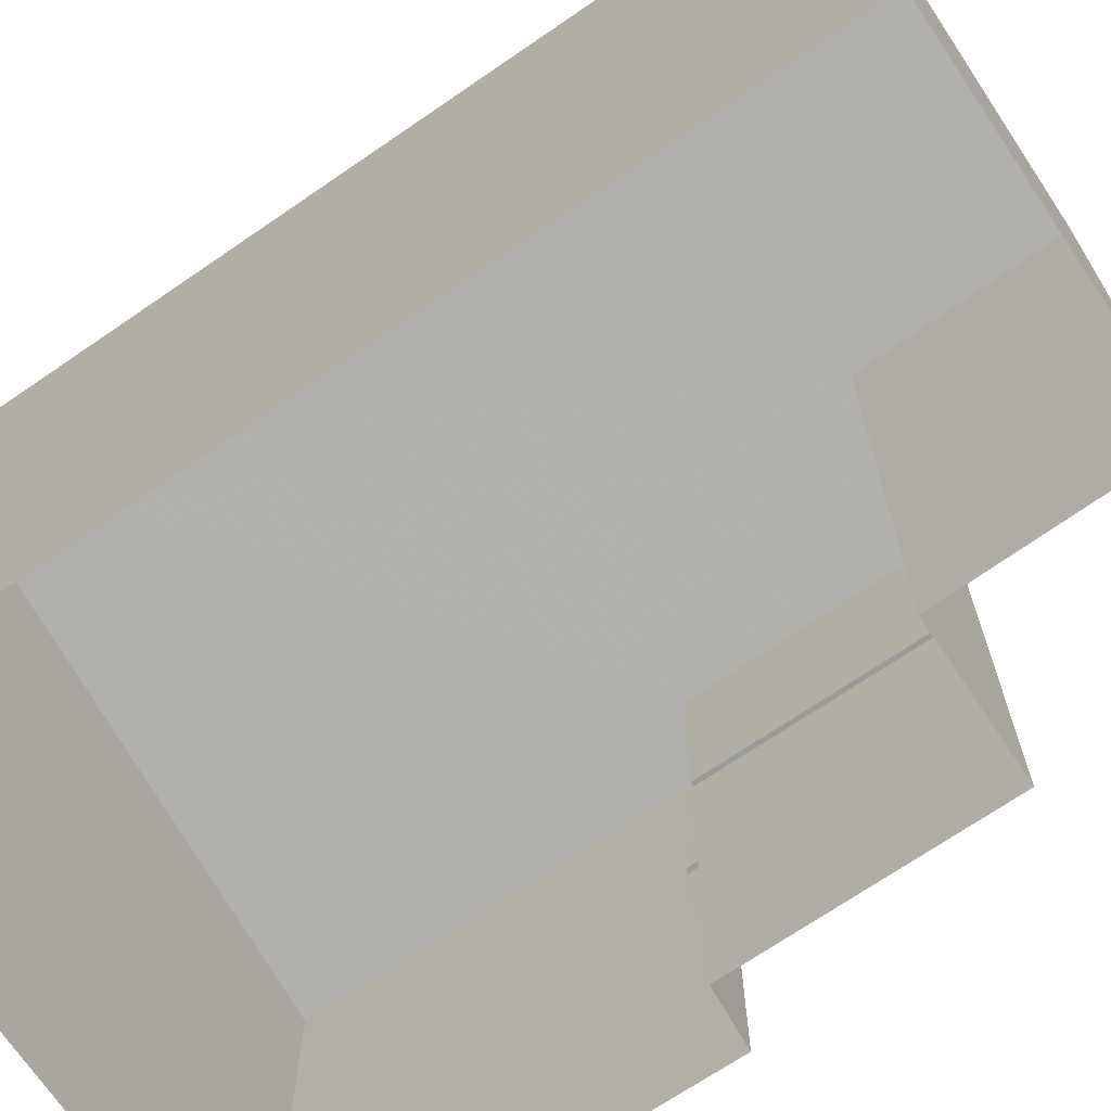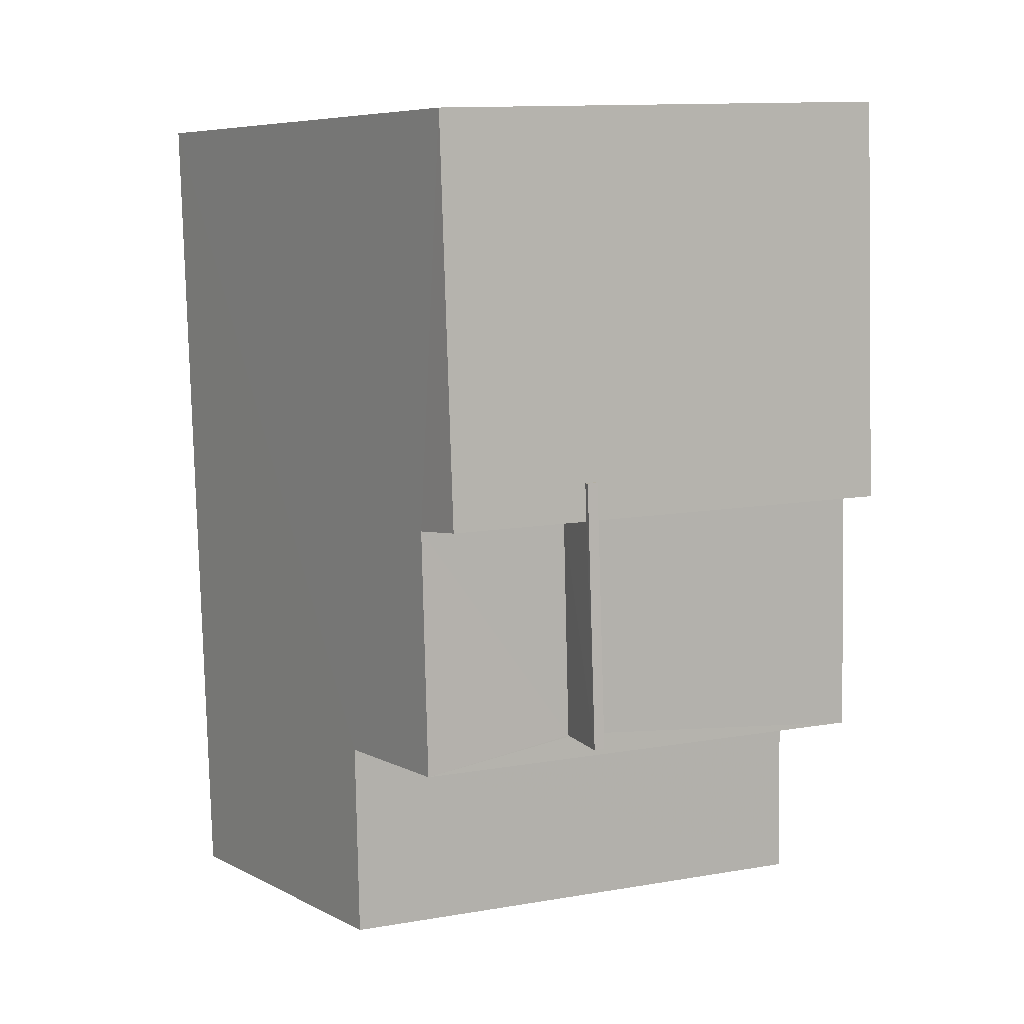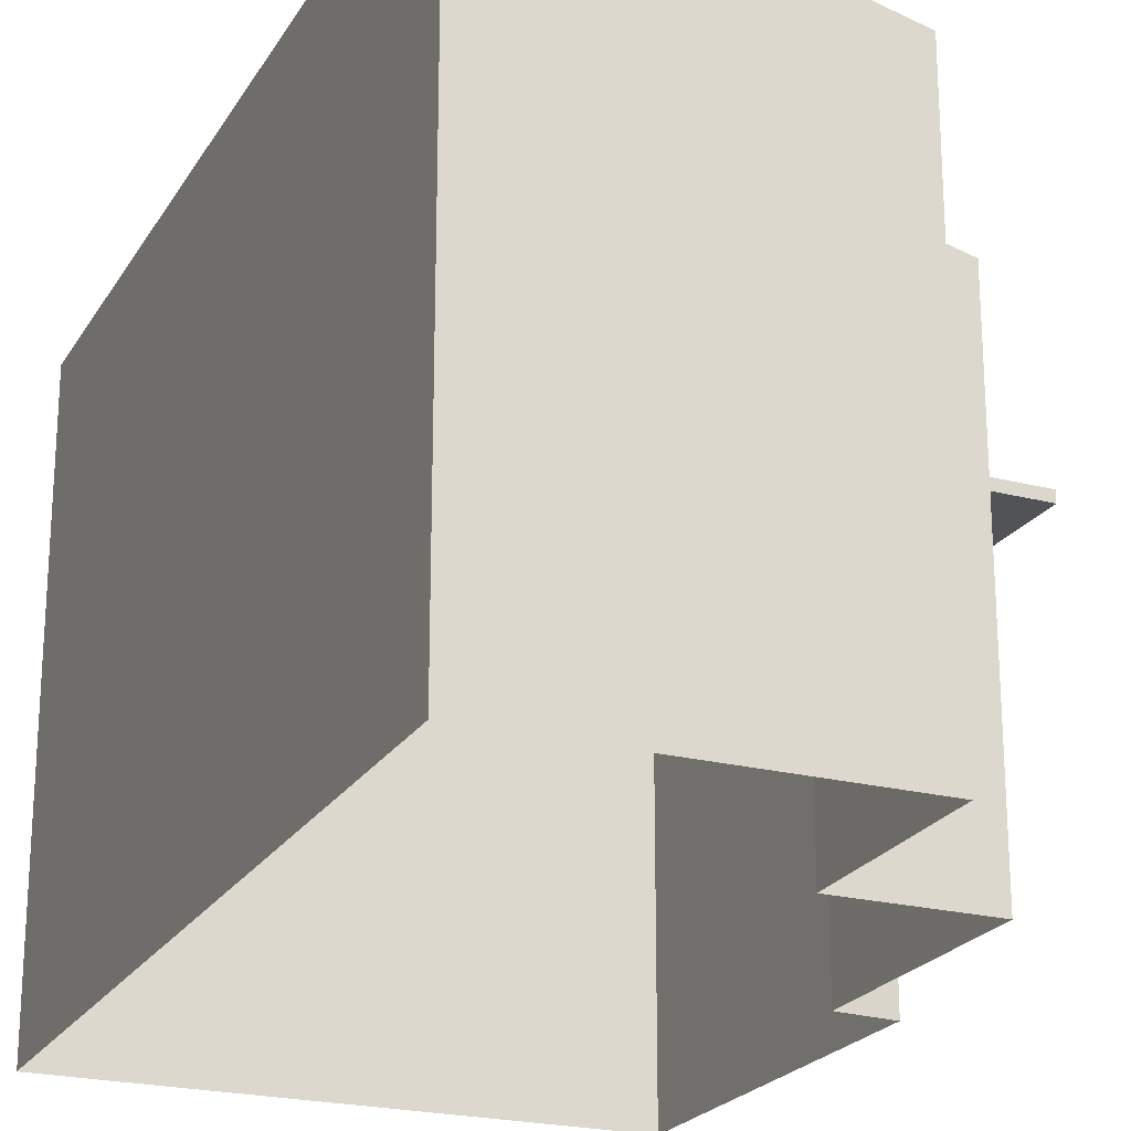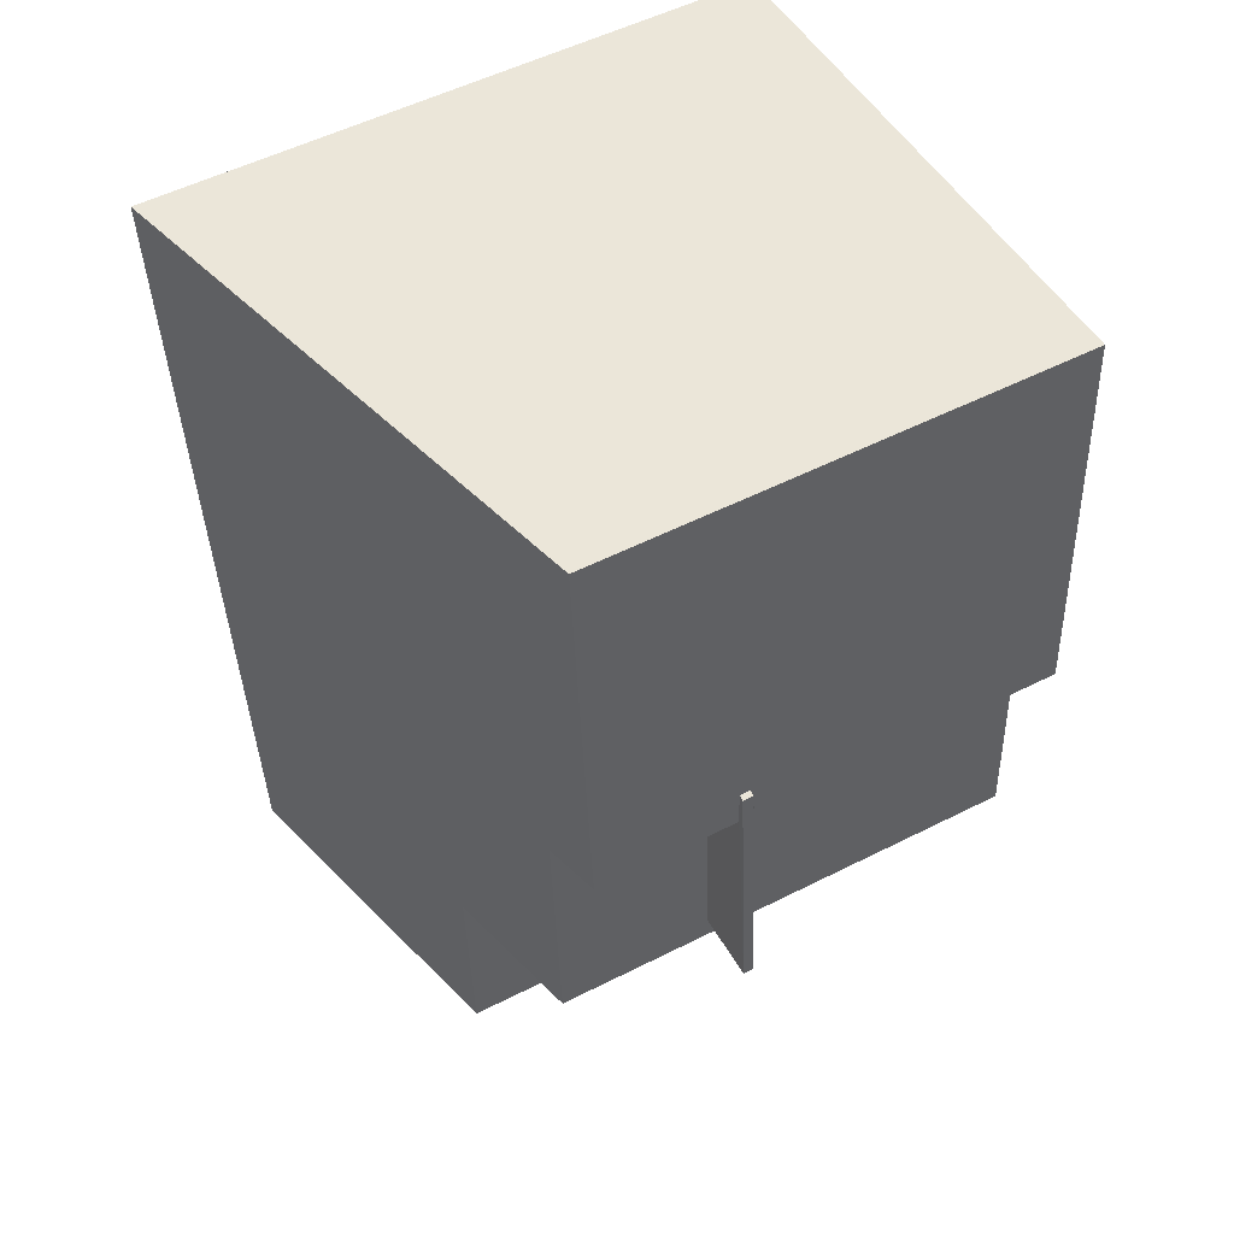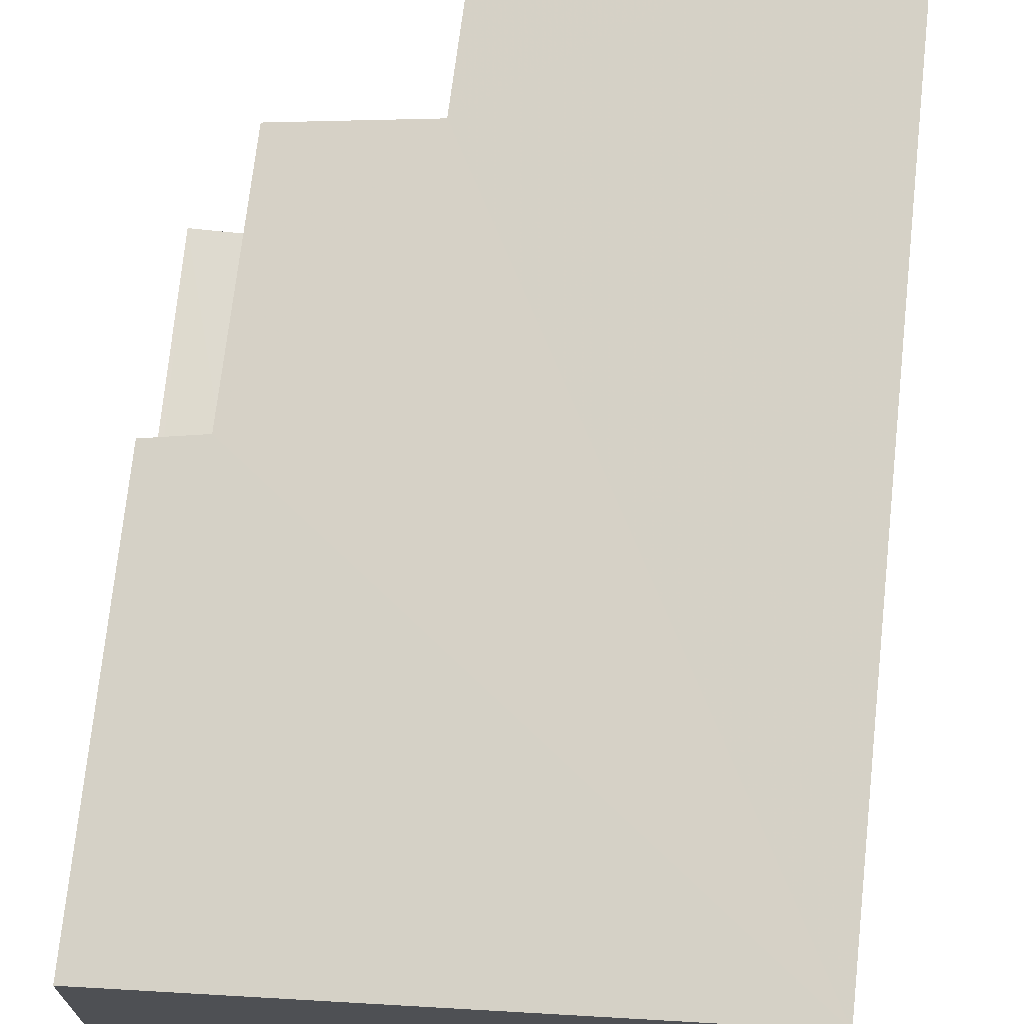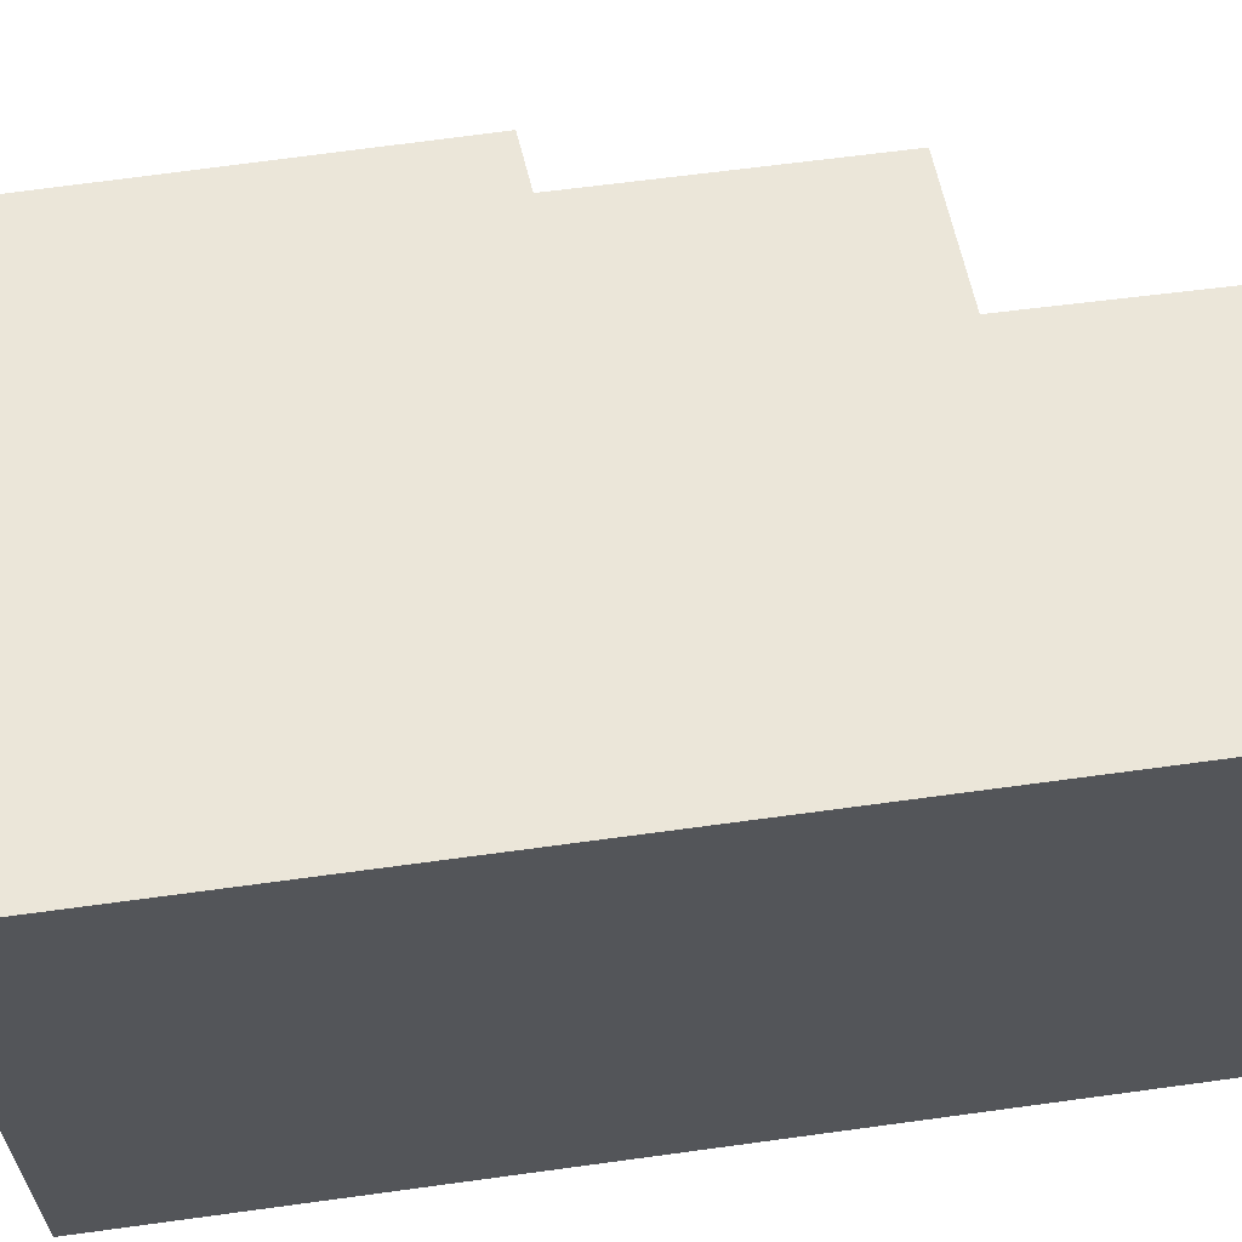
<metadata>
{"format":"obj","ext":"obj","renderer":"f3d","projection":"perspective","resolution":1024,"background":"white","views":[{"elev":-69.7,"azim":-51.5,"up":"+Z"},{"elev":12.6,"azim":68.5,"up":"+Y"},{"elev":-22.2,"azim":-19.4,"up":"+Z"},{"elev":54.0,"azim":61.7,"up":"+Y"},{"elev":71.0,"azim":-169.8,"up":"+Z"},{"elev":64.6,"azim":-94.0,"up":"+Z"}]}
</metadata>
<code>
v -8.862e+04 -9.99e+04 3.688
v -8.862e+04 -9.991e+04 3.689
v -8.862e+04 -9.991e+04 3.689
v -8.862e+04 -9.99e+04 3.688
v -8.862e+04 -9.99e+04 3.688
v -8.862e+04 -9.991e+04 3.689
v -8.862e+04 -9.991e+04 3.689
v -8.863e+04 -9.99e+04 3.688
v -8.862e+04 -9.991e+04 8.068
v -8.862e+04 -9.99e+04 8.068
v -8.862e+04 -9.991e+04 8.068
v -8.862e+04 -9.99e+04 8.068
v -8.862e+04 -9.99e+04 8.068
v -8.862e+04 -9.99e+04 8.068
v -8.862e+04 -9.99e+04 10.18
v -8.862e+04 -9.99e+04 10.19
v -8.862e+04 -9.99e+04 10.36
v -8.862e+04 -9.991e+04 10.37
v -8.862e+04 -9.991e+04 10.84
v -8.862e+04 -9.991e+04 10.85
v -8.862e+04 -9.991e+04 11.97
v -8.863e+04 -9.99e+04 11.97
v -8.862e+04 -9.99e+04 8.218
v -8.862e+04 -9.99e+04 8.218
v -8.862e+04 -9.991e+04 8.218
v -8.862e+04 -9.99e+04 8.218
v -8.862e+04 -9.99e+04 8.218
v -8.862e+04 -9.991e+04 8.218
f 1 2 3
f 4 1 5
f 6 7 3
f 8 5 1
f 7 8 3
f 3 8 1
f 9 10 11
f 11 12 13
f 13 12 14
f 10 12 11
f 15 16 17
f 18 17 19
f 20 19 21
f 17 16 22
f 21 19 22
f 19 17 22
f 23 24 25
f 26 23 27
f 24 28 25
f 27 23 25
f 26 27 13
f 14 26 13
f 12 4 14
f 4 5 14
f 23 26 15
f 15 26 16
f 14 5 16
f 26 14 16
f 9 2 1
f 2 9 18
f 18 28 17
f 1 10 9
f 17 28 24
f 9 28 18
f 24 15 17
f 24 23 15
f 9 25 28
f 9 11 25
f 20 7 6
f 20 21 7
f 10 1 4
f 12 10 4
f 22 8 7
f 21 22 7
f 19 6 3
f 19 20 6
f 27 25 11
f 13 27 11
f 18 3 2
f 18 19 3
f 16 5 8
f 22 16 8

</code>
